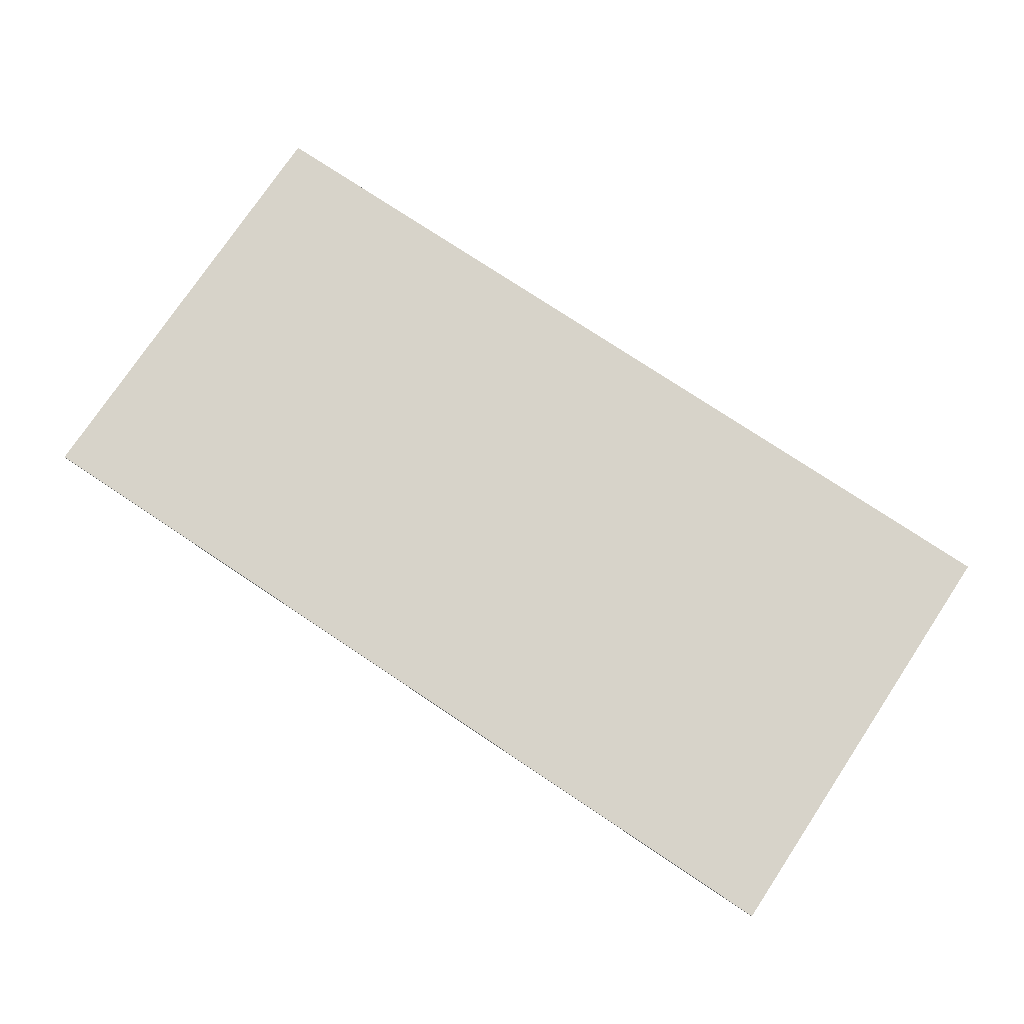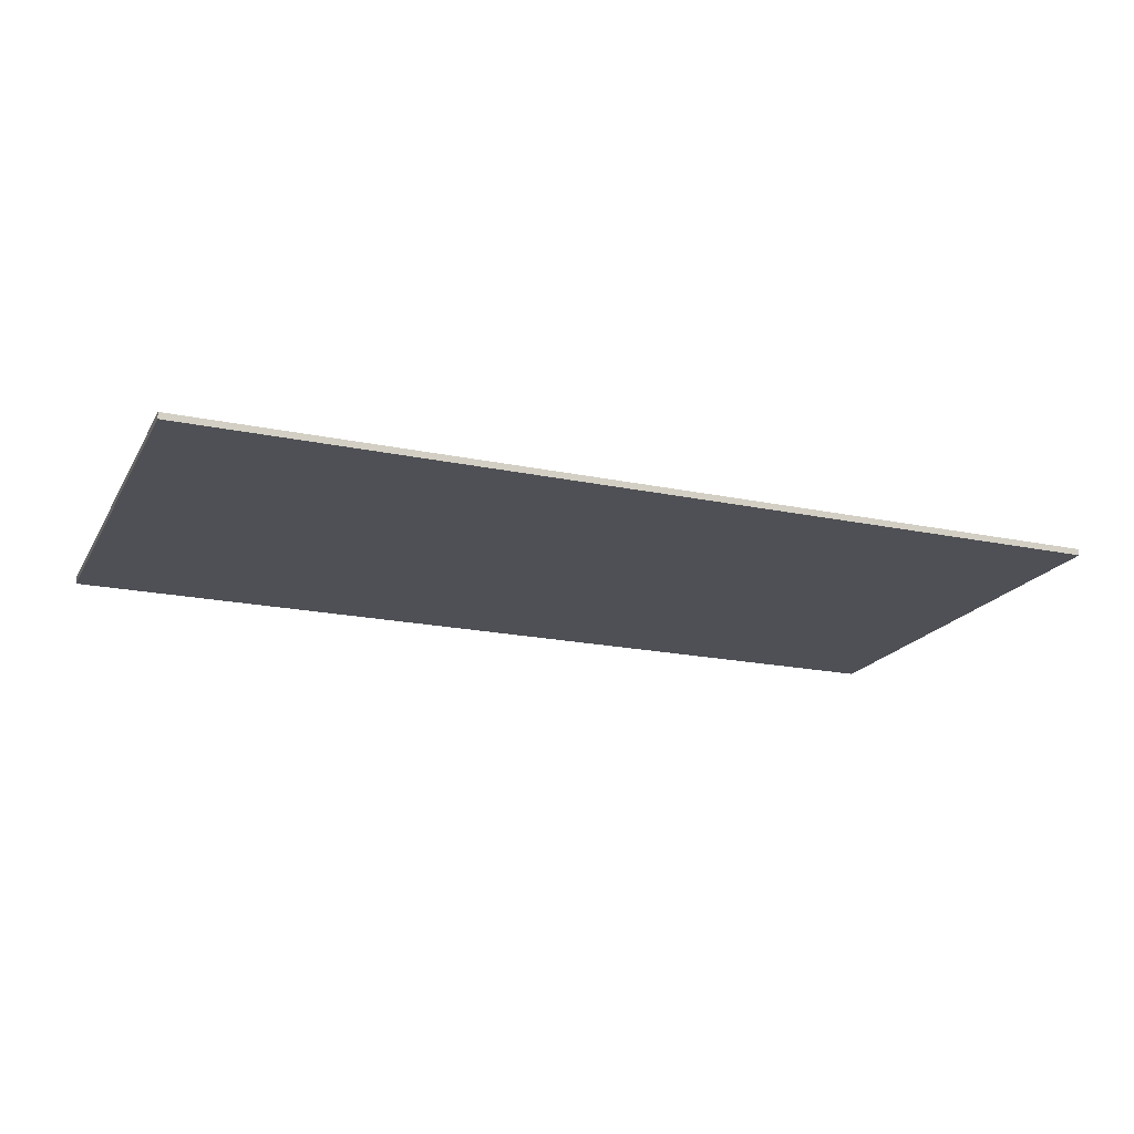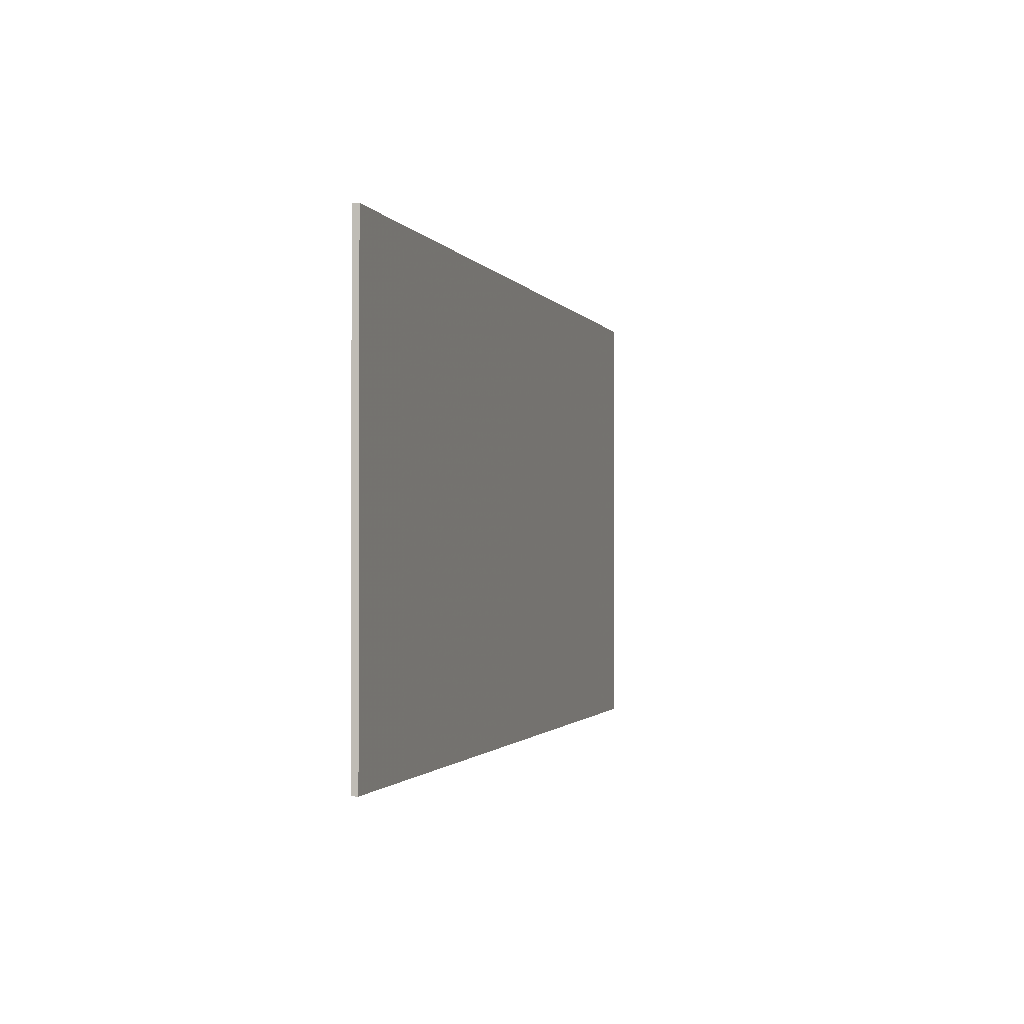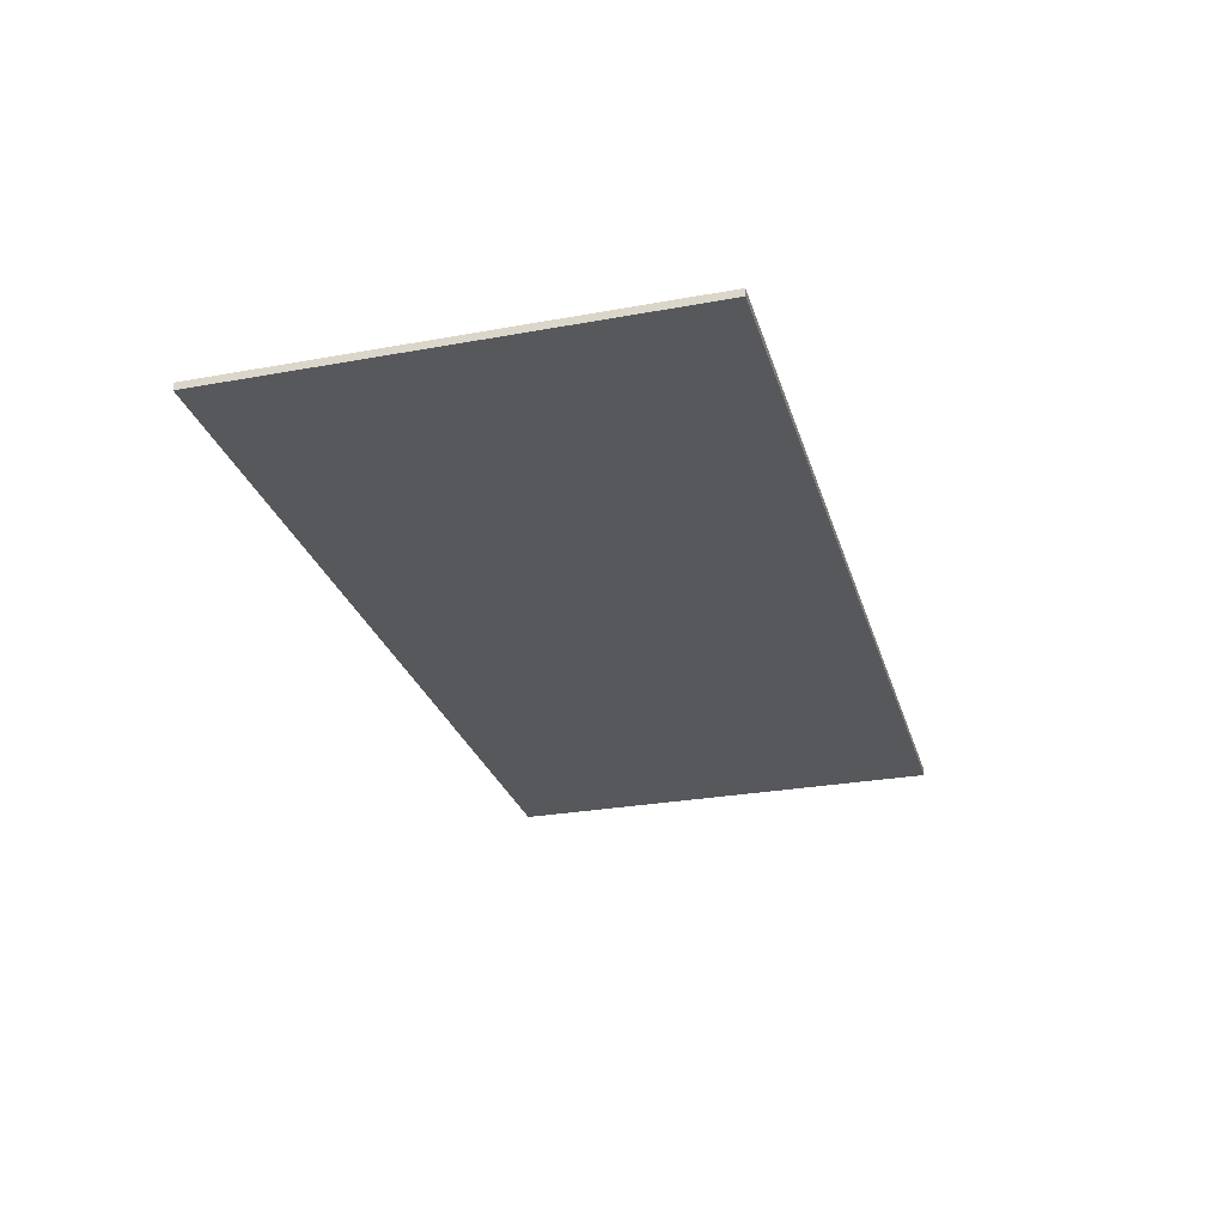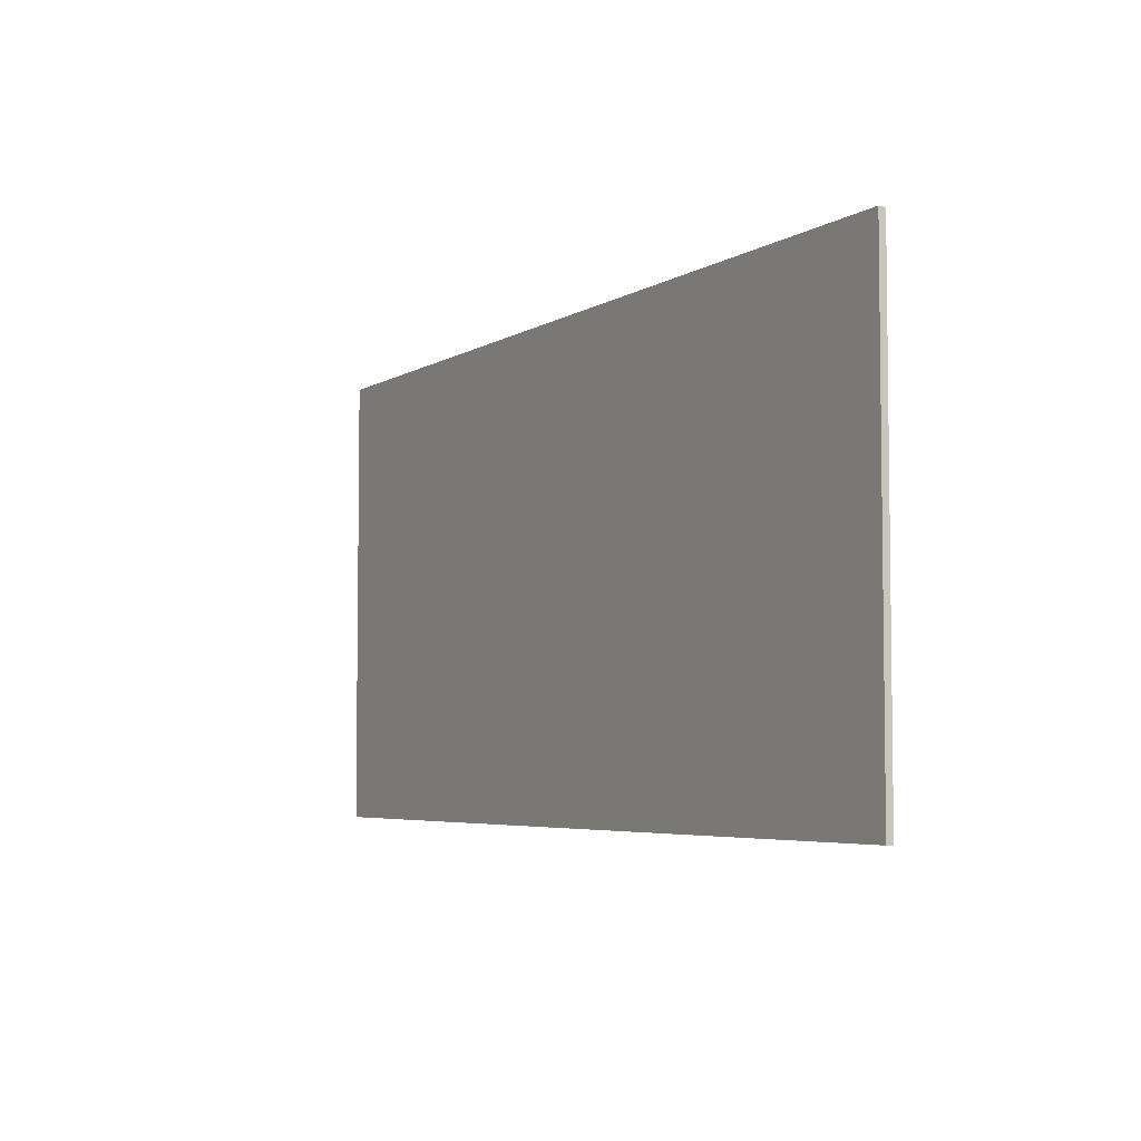
<metadata>
{"format":"obj","ext":"obj","renderer":"f3d","projection":"perspective","resolution":1024,"background":"white","views":[{"elev":76.2,"azim":-146.3,"up":"+Z"},{"elev":-19.3,"azim":158.4,"up":"+Z"},{"elev":-1.3,"azim":-74.7,"up":"+Y"},{"elev":-27.7,"azim":105.6,"up":"+Z"},{"elev":-4.9,"azim":60.6,"up":"+Y"}]}
</metadata>
<code>
o 397
v 2160 1859 6.85
v 2160 1859 6.85
v 2160 1859 6.85
v 2160 1859 6.849
v 2160 1859 6.85
v 2160 1859 6.849
v 2160 1859 6.849
v 2160 1859 6.849
v 2160 1859 6.849
v 2160 1859 6.849
v 2160 1859 6.85
v 2160 1859 6.85
f 1 2 3
f 4 2 5
f 1 6 5
f 7 2 8
f 4 9 8
f 1 9 10
f 7 6 10
f 4 11 10
f 7 11 3
f 12 9 3
f 12 6 8
f 12 11 5

</code>
